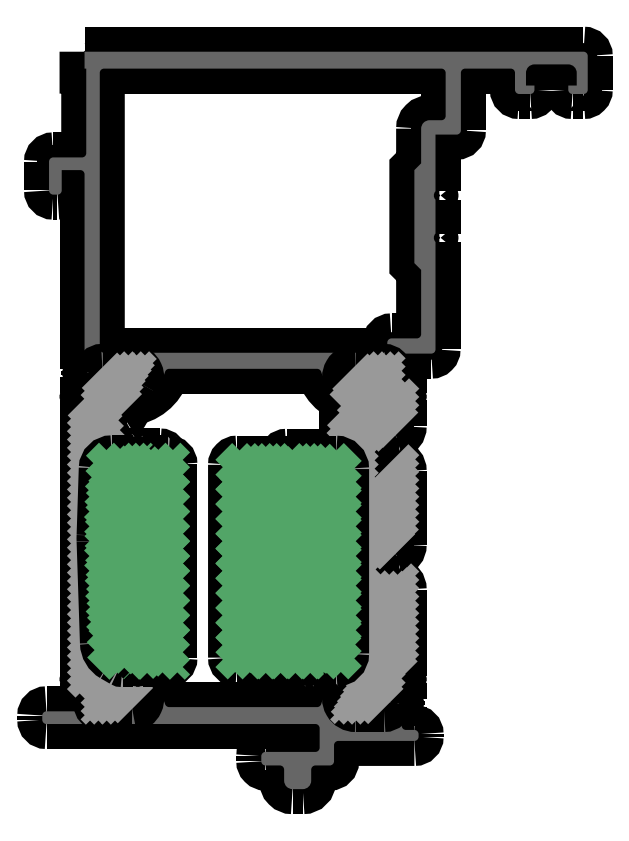
<metadata>
{"format":"dxf","ext":"dxf","renderer":"ezdxf+matplotlib","layout":"modelspace","background":"white","min_lineweight":24,"dpi":150}
</metadata>
<code>
0
SECTION
2
ENTITIES
0
POINT
8
FANGPUNKTE
10
-4.5
20
-79.5
30
0
0
POINT
8
FANGPUNKTE
10
21.4
20
-79.5
30
0
0
POINT
8
FANGPUNKTE
10
21.4
20
-87.2
30
0
0
POINT
8
FANGPUNKTE
10
30
20
-87.2
30
0
0
POINT
8
FANGPUNKTE
10
30
20
-81.5
30
0
0
POINT
8
FANGPUNKTE
10
40
20
-81.5
30
0
0
POINT
8
FANGPUNKTE
10
40
20
-80
30
0
0
POINT
8
FANGPUNKTE
10
38
20
-80
30
0
0
POINT
8
FANGPUNKTE
10
38
20
-35.7
30
0
0
POINT
8
FANGPUNKTE
10
42
20
-35.6
30
0
0
POINT
8
FANGPUNKTE
10
42
20
-9.8
30
0
0
POINT
8
FANGPUNKTE
10
45
20
-9.8
30
0
0
POINT
8
FANGPUNKTE
10
45
20
-5
30
0
0
POINT
8
FANGPUNKTE
10
60
20
-5
30
0
0
POINT
8
FANGPUNKTE
10
60
20
0
30
0
0
POINT
8
FANGPUNKTE
10
0.5
20
0
30
0
0
POINT
8
FANGPUNKTE
10
0.5
20
-12.5
30
0
0
POINT
8
FANGPUNKTE
10
-3.7
20
-12.5
30
0
0
POINT
8
FANGPUNKTE
10
-3.7
20
-16.9
30
0
0
POINT
8
FANGPUNKTE
10
0.5
20
-16.9
30
0
0
POINT
8
FANGPUNKTE
10
0.5
20
-78
30
0
0
POINT
8
FANGPUNKTE
10
-4.5
20
-78
30
0
0
INSERT
8
0S-Alu contour
2
439320__F600D54F_AEC2_4931_83DB_E4F544563CF8_
10
0
20
0
30
0
0
ENDSEC
0
EOF

</code>
